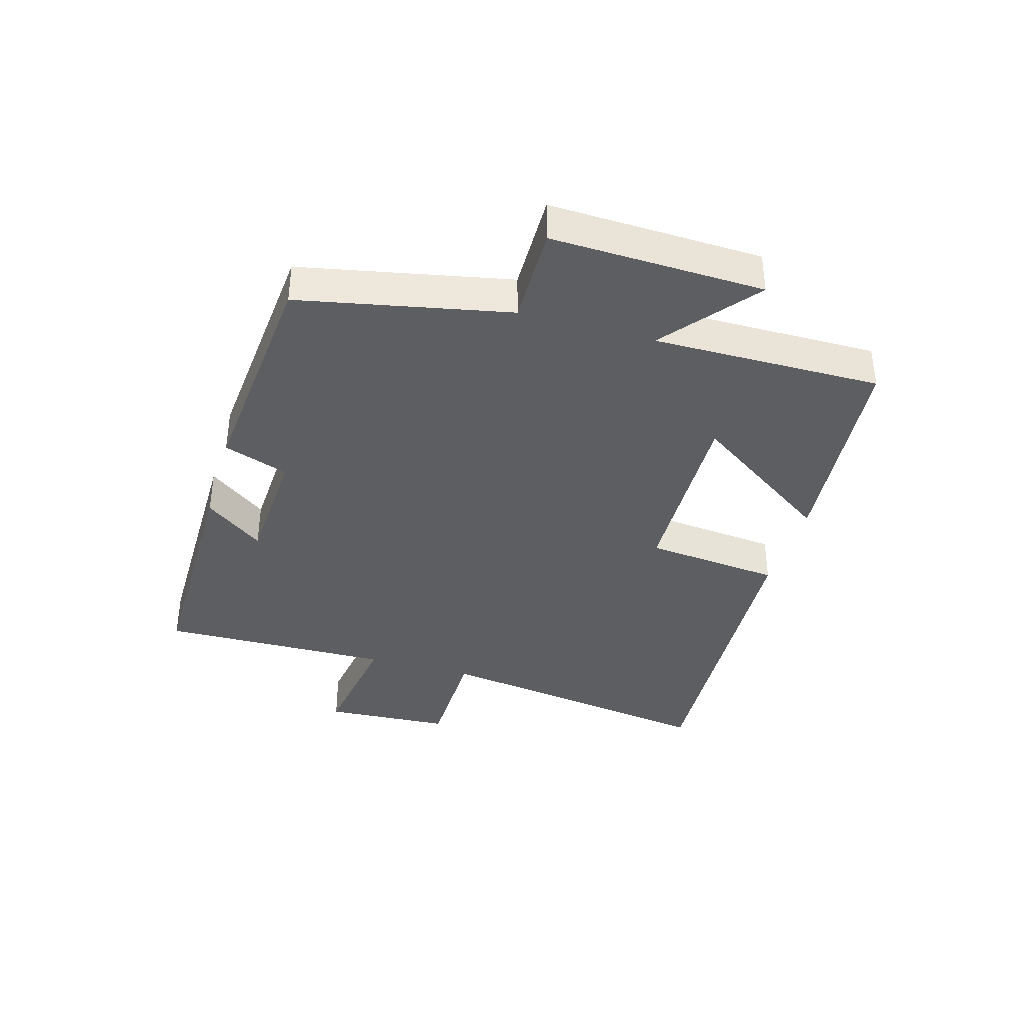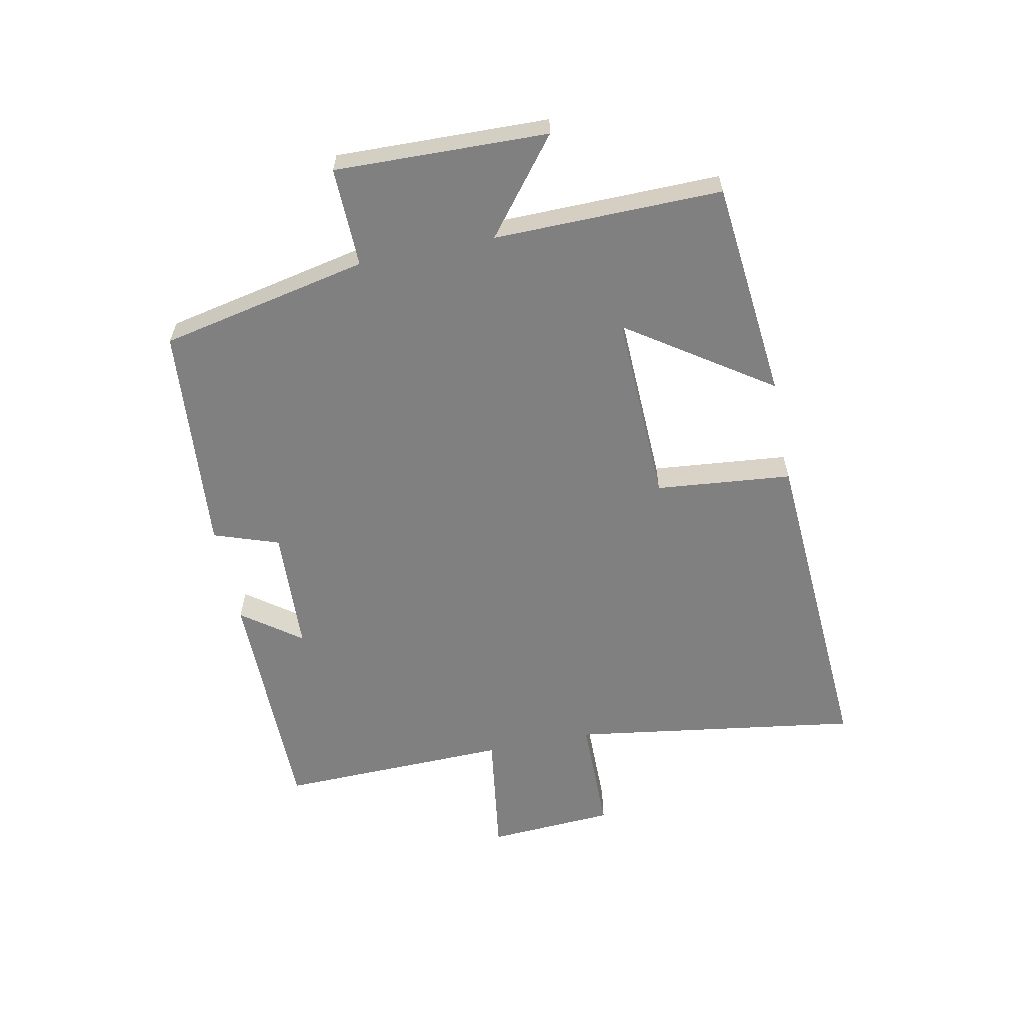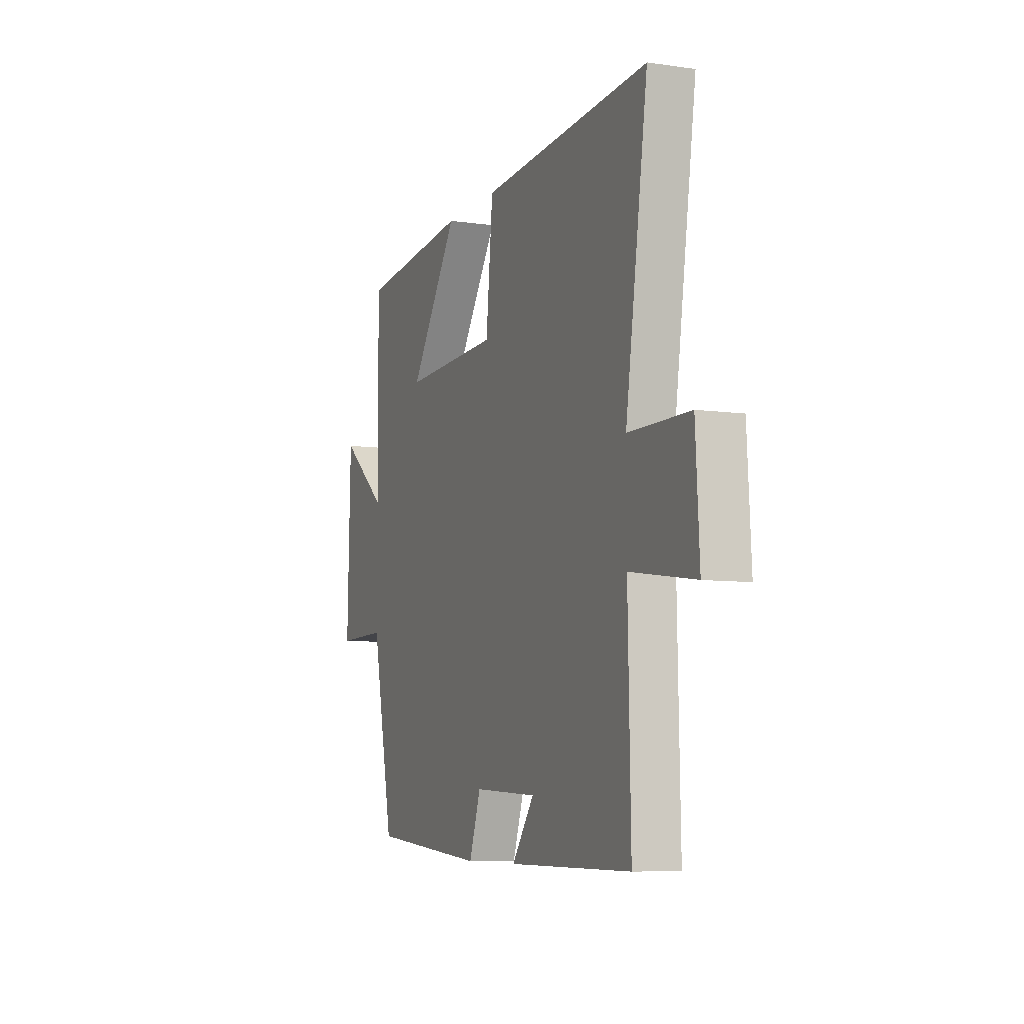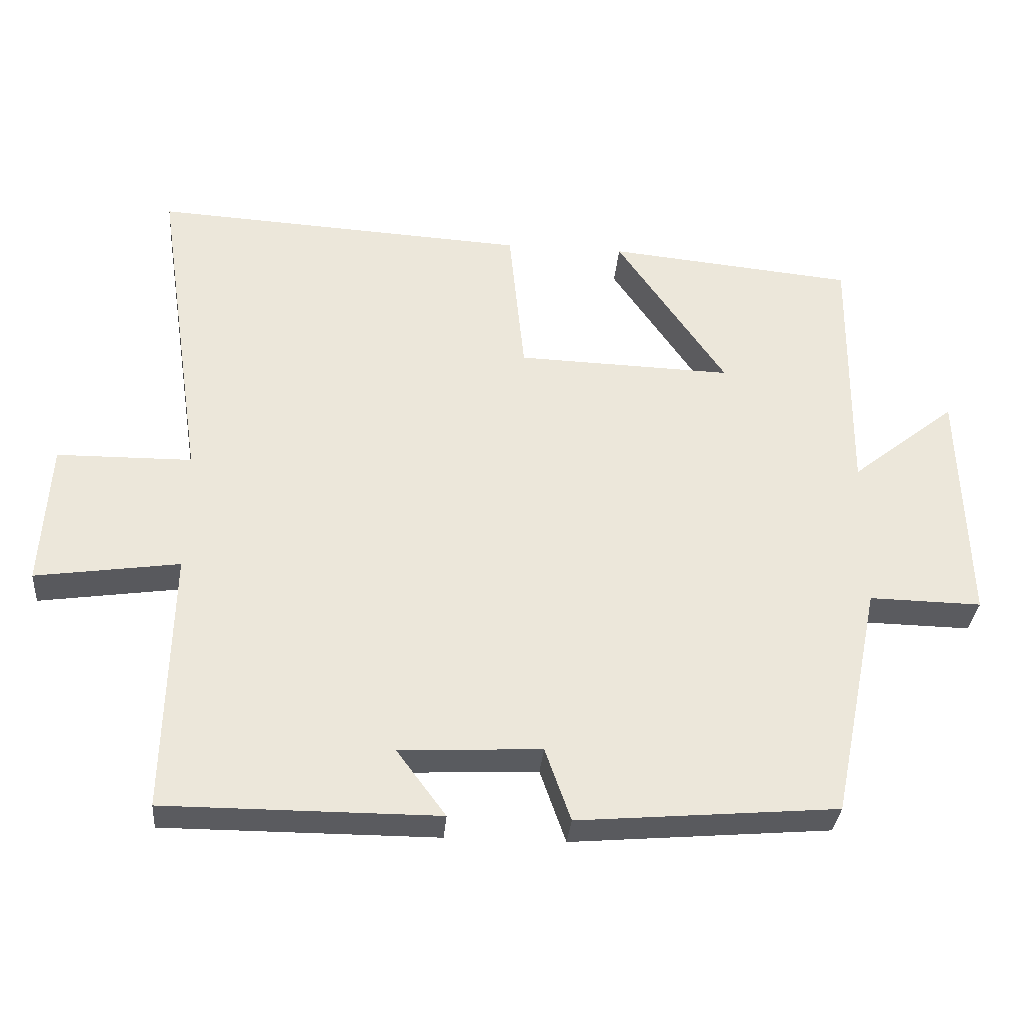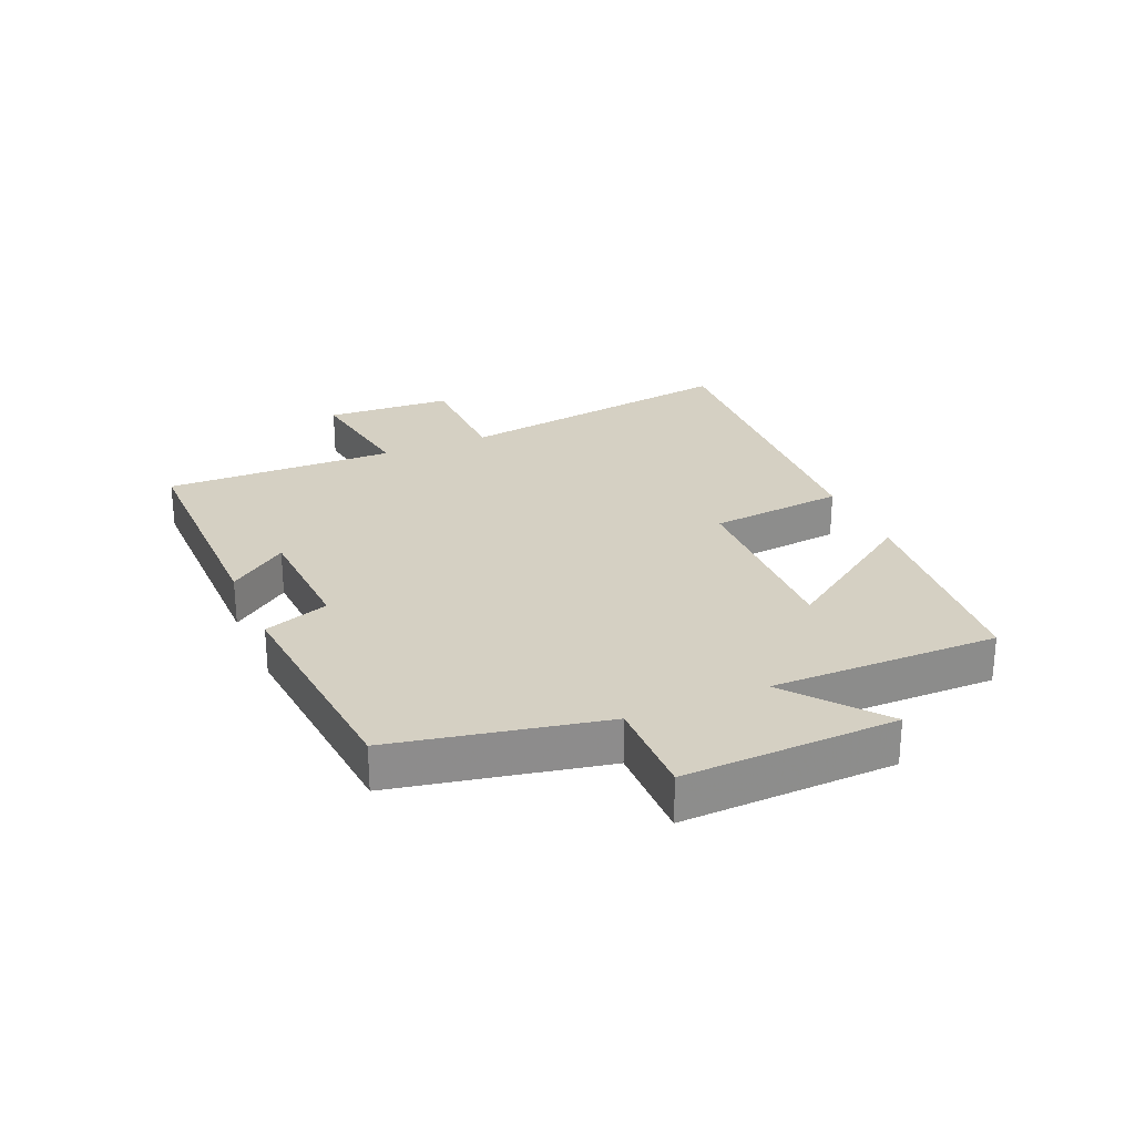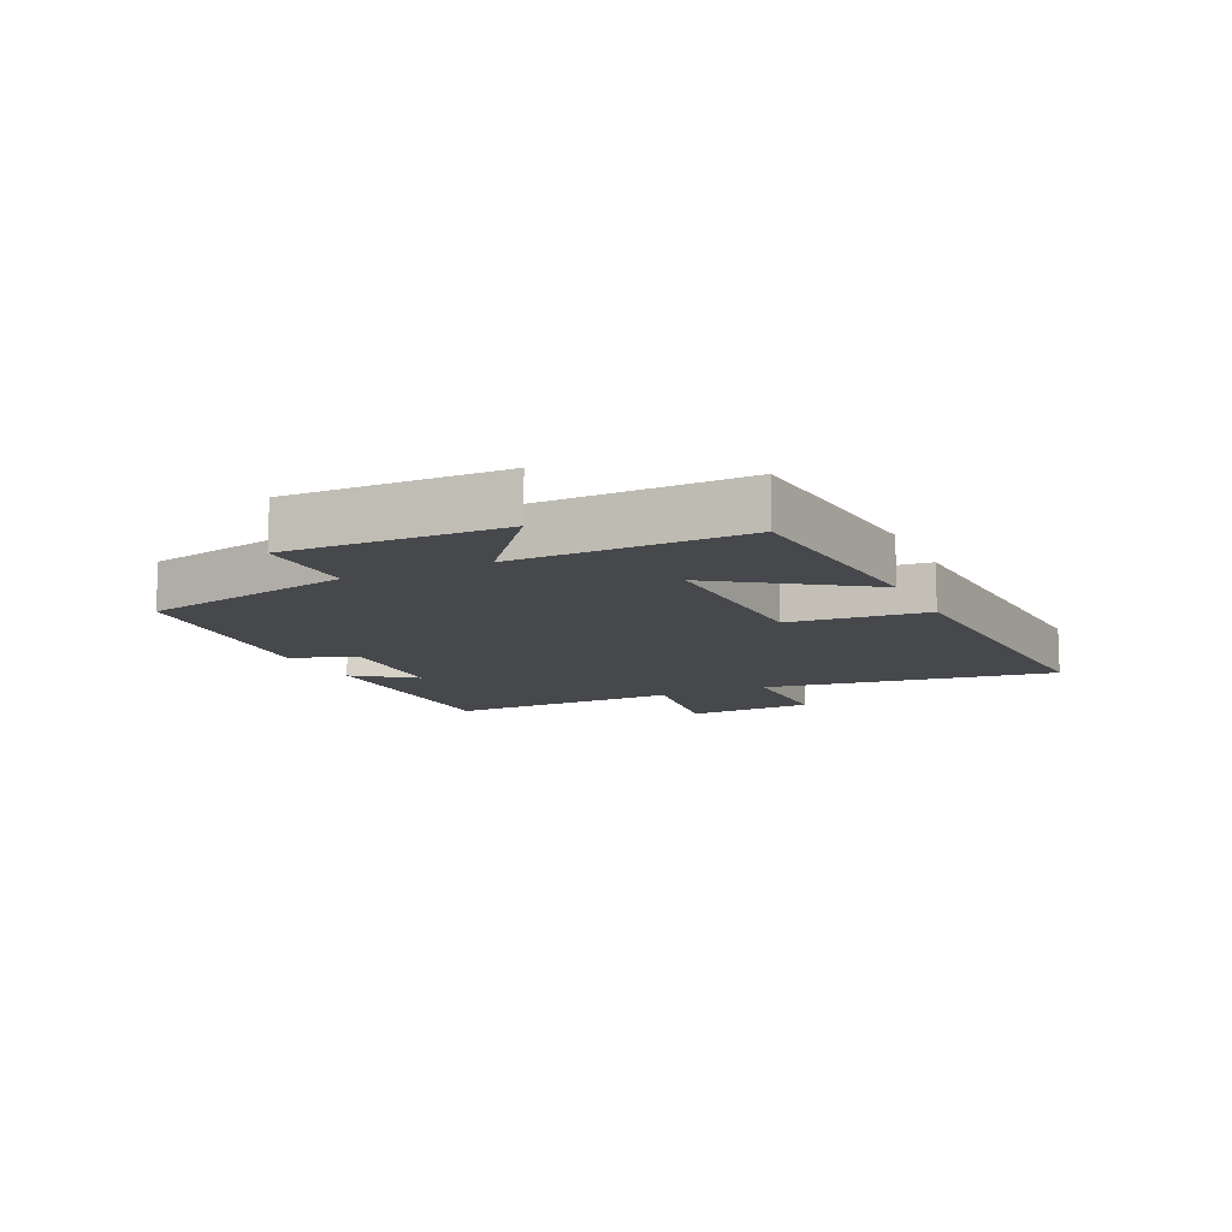
<metadata>
{"format":"obj","ext":"obj","renderer":"f3d","projection":"perspective","resolution":1024,"background":"white","views":[{"elev":-37.6,"azim":-106.3,"up":"+Y"},{"elev":-60.0,"azim":-78.4,"up":"+Y"},{"elev":-7.5,"azim":67.9,"up":"+Z"},{"elev":-32.9,"azim":175.2,"up":"+Z"},{"elev":26.0,"azim":-113.5,"up":"+Y"},{"elev":-11.5,"azim":-64.8,"up":"+Y"}]}
</metadata>
<code>
v 0.571 0.07 0.532
v 0.5 0.07 0.059
v 0.695 0.07 0.057
v 0.707 0.07 -0.151
v 0.5 0.07 -0.121
v 0.508 0.07 -0.5
v 0.114 0.07 -0.5
v 0.185 0.07 -0.404
v -0.019 0.07 -0.394
v -0.056 0.07 -0.5
v -0.43 0.07 -0.468
v -0.5 0.07 -0.128
v -0.662 0.07 -0.131
v -0.652 0.07 0.215
v -0.5 0.07 0.094
v -0.504 0.07 0.465
v -0.147 0.07 0.5
v -0.305 0.07 0.268
v 0.007 0.07 0.278
v 0.029 0.07 0.5
v 0.571 0 0.532
v 0.5 0 0.059
v 0.695 0 0.057
v 0.707 0 -0.151
v 0.5 0 -0.121
v 0.508 0 -0.5
v 0.114 0 -0.5
v 0.185 0 -0.404
v -0.019 0 -0.394
v -0.056 0 -0.5
v -0.43 0 -0.468
v -0.5 0 -0.128
v -0.662 0 -0.131
v -0.652 0 0.215
v -0.5 0 0.094
v -0.504 0 0.465
v -0.147 0 0.5
v -0.305 0 0.268
v 0.007 0 0.278
v 0.029 0 0.5
f 19 20 1 2
f 18 19 2
f 15 16 17 18
f 15 18 2
f 12 13 14 15
f 11 12 15
f 10 11 15
f 9 10 15
f 8 9 15 2
f 5 6 7 8
f 5 8 2 3
f 3 4 5
f 22 21 40 39
f 22 39 38
f 38 37 36 35
f 22 38 35
f 35 34 33 32
f 35 32 31
f 35 31 30
f 35 30 29
f 22 35 29 28
f 28 27 26 25
f 23 22 28 25
f 25 24 23
f 1 21 22 2
f 2 22 23 3
f 3 23 24 4
f 4 24 25 5
f 5 25 26 6
f 6 26 27 7
f 7 27 28 8
f 8 28 29 9
f 9 29 30 10
f 10 30 31 11
f 11 31 32 12
f 12 32 33 13
f 13 33 34 14
f 14 34 35 15
f 15 35 36 16
f 16 36 37 17
f 17 37 38 18
f 18 38 39 19
f 19 39 40 20
f 20 40 21 1

</code>
